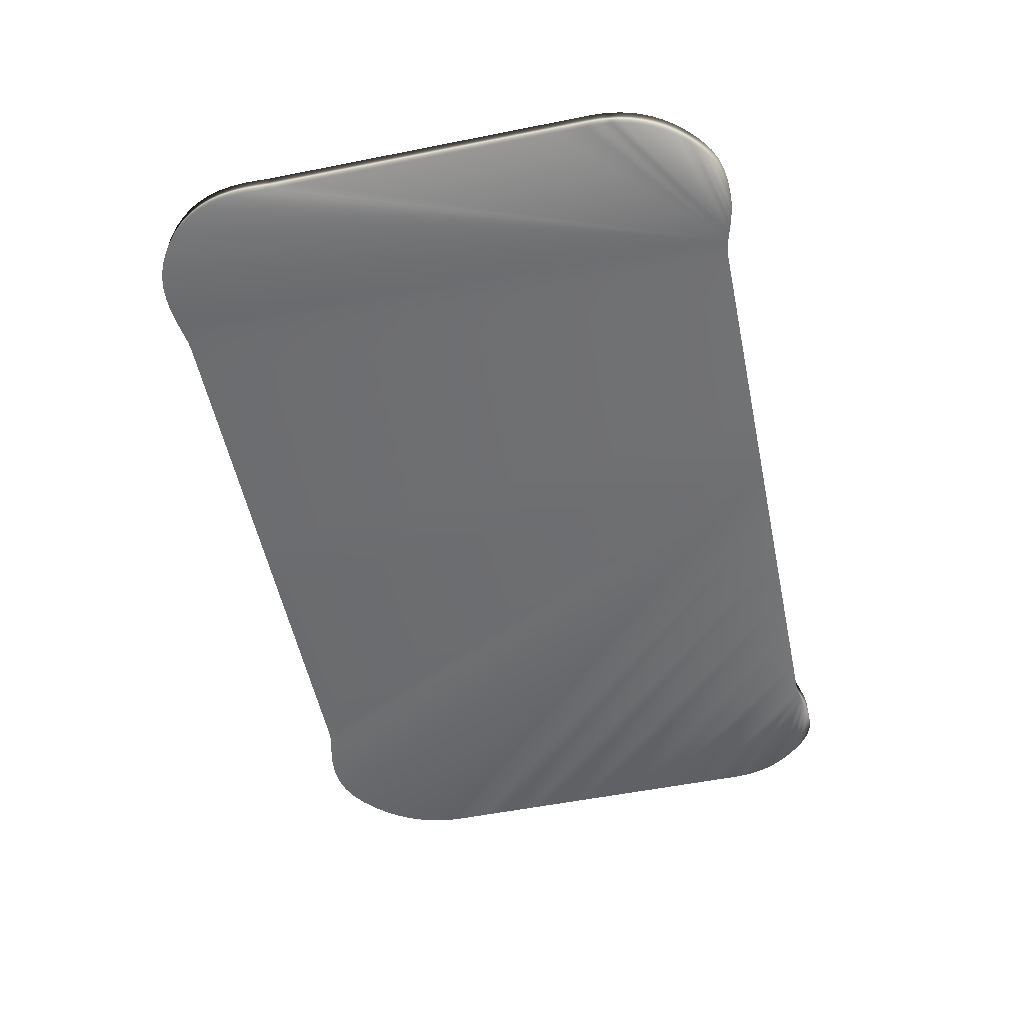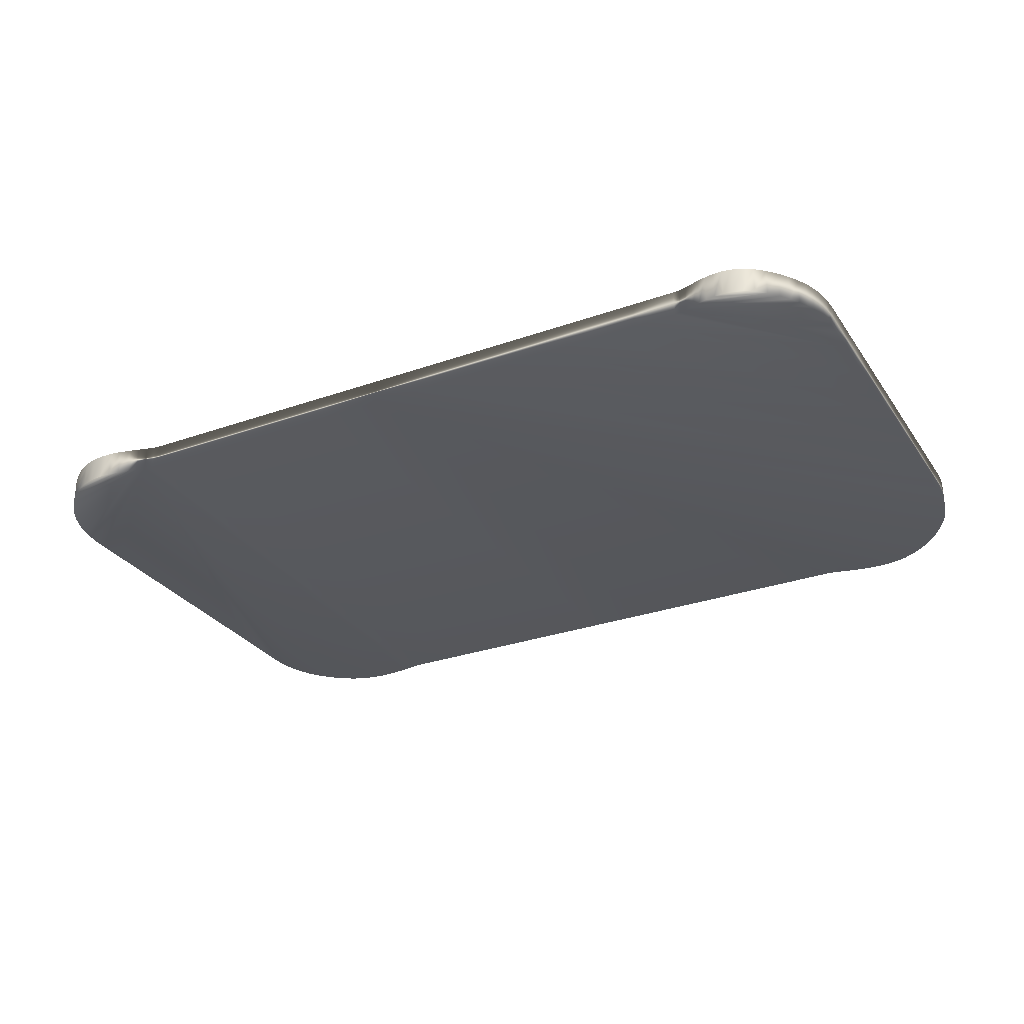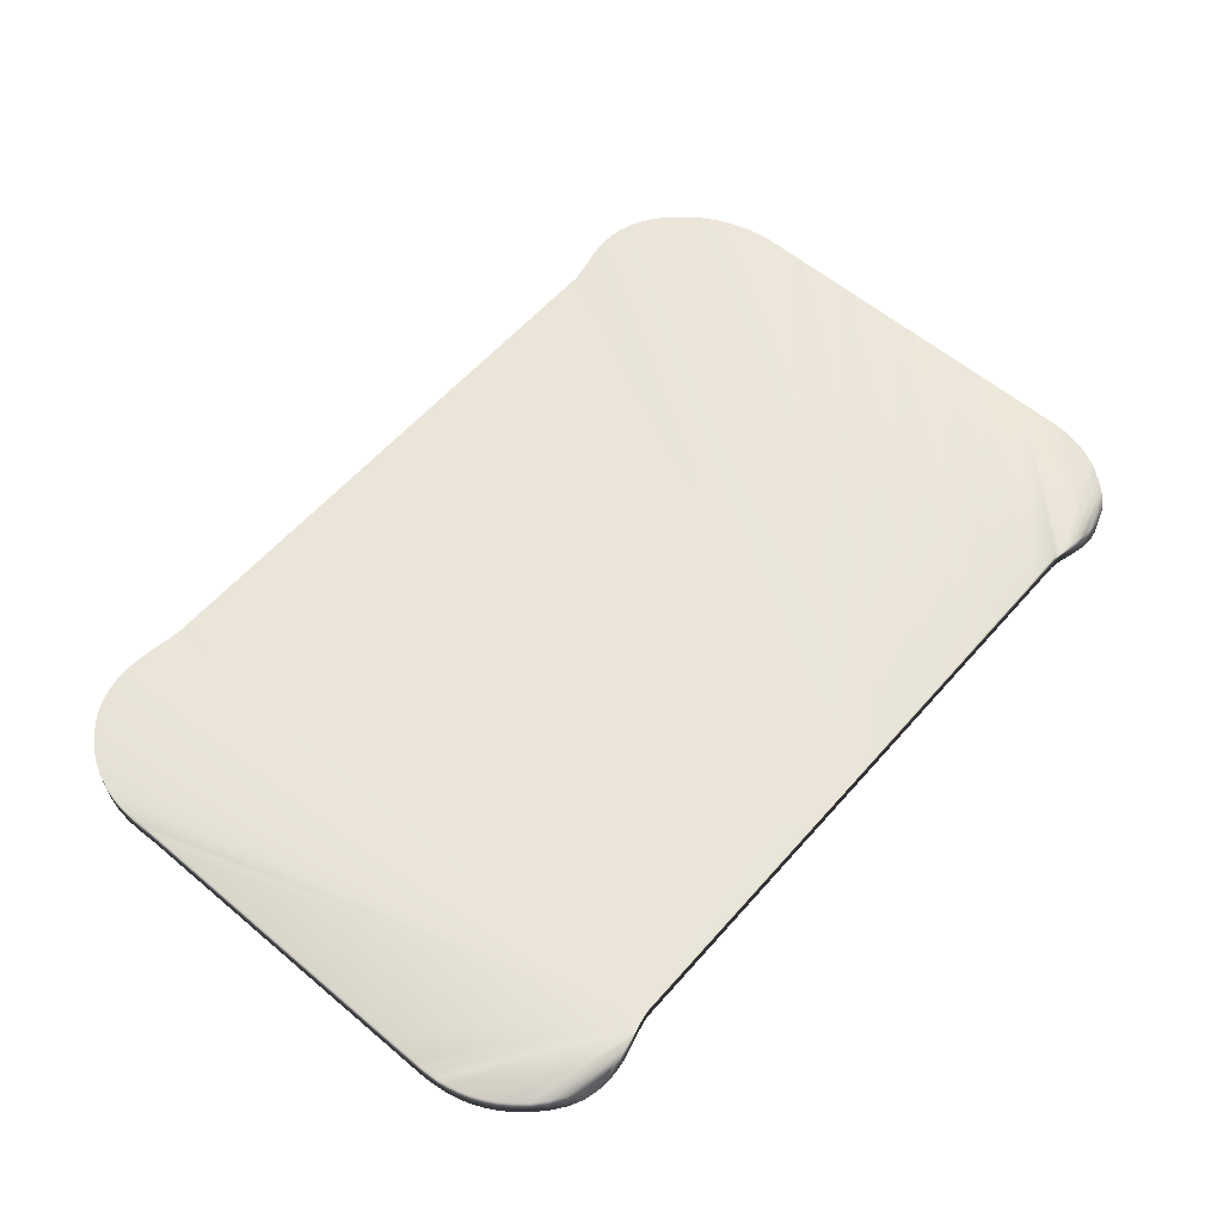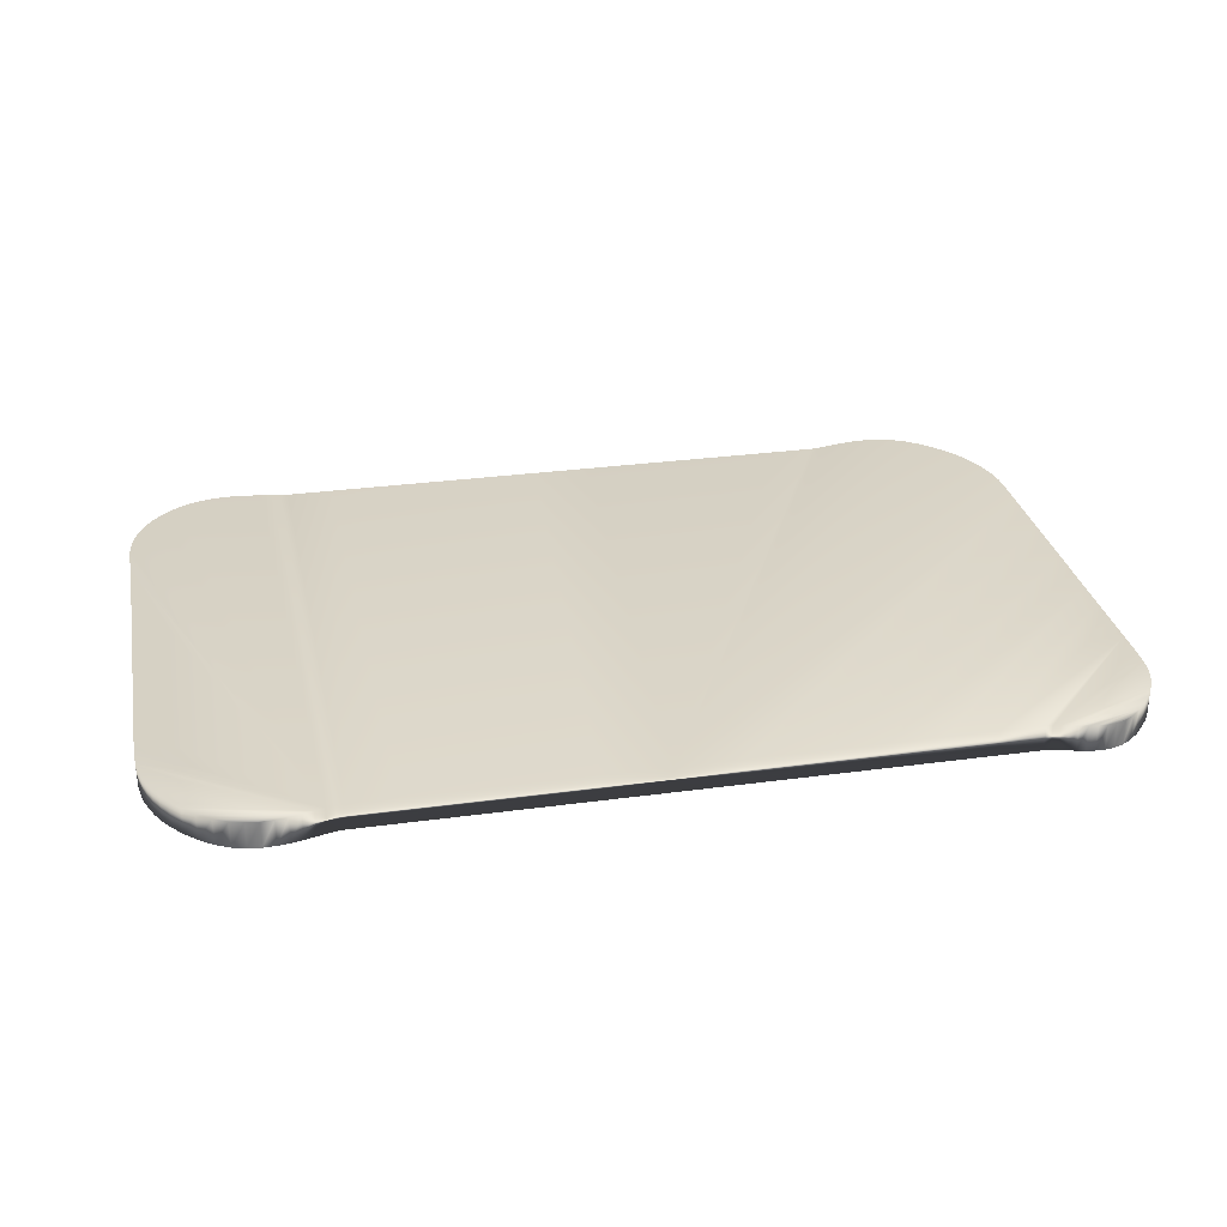
<metadata>
{"format":"obj","ext":"obj","renderer":"f3d","projection":"perspective","resolution":1024,"background":"white","views":[{"elev":-54.7,"azim":-78.1,"up":"+Z"},{"elev":-29.3,"azim":27.7,"up":"+Z"},{"elev":59.0,"azim":-49.1,"up":"+Z"},{"elev":29.7,"azim":-11.3,"up":"+Z"}]}
</metadata>
<code>
v 0.3525 0.4182 0.05202
v 0.3561 0.4195 0.05202
v 0.3598 0.4217 0.05202
v 0.3489 0.4177 0.05202
v 0.3455 0.4177 0.05202
v 0.3635 0.4249 0.05202
v 0.3422 0.4182 0.05202
v 0.339 0.4189 0.05202
v 0.3669 0.4286 0.05202
v 0.336 0.4198 0.05202
v 0.3696 0.4323 0.05202
v 0.3719 0.4358 0.05202
v 0.3332 0.4206 0.05202
v 0.3737 0.4392 0.05202
v 0.3751 0.4425 0.05202
v 0.3761 0.4457 0.05202
v 0.3767 0.4488 0.05202
v 0.3772 0.4518 0.05202
v 0.3774 0.4547 0.05202
v 0.3306 0.4212 0.05202
v 0.3775 0.4575 0.05202
v 0.3776 0.4601 0.05202
v 0.3776 0.4724 0.05202
v 0.3282 0.4214 0.05202
v 0.3118 0.4214 0.05202
v 0.3776 0.4849 0.05202
v 0.3776 0.4975 0.05202
v 0.2925 0.4214 0.05202
v 0.3776 0.5103 0.05202
v 0.2709 0.4214 0.05202
v 0.3776 0.523 0.05202
v 0.3776 0.5358 0.05202
v 0.2477 0.4214 0.05202
v 0.3776 0.5485 0.05202
v 0.3776 0.561 0.05202
v 0.2235 0.4214 0.05202
v 0.3776 0.5735 0.05202
v 0.3776 0.5856 0.05202
v 0.1989 0.4214 0.05202
v 0.3776 0.5975 0.05202
v 0.3775 0.6002 0.05202
v 0.3773 0.6033 0.05202
v 0.3768 0.6069 0.05202
v 0.376 0.6108 0.05202
v 0.3748 0.6149 0.05202
v 0.3732 0.6193 0.05202
v 0.3711 0.6238 0.05202
v 0.3684 0.6284 0.05202
v 0.3652 0.633 0.05202
v 0.3612 0.6376 0.05202
v 0.3564 0.6422 0.05202
v 0.3513 0.6459 0.05202
v 0.3462 0.6485 0.05202
v 0.3411 0.65 0.05202
v 0.3361 0.6507 0.05202
v 0.3313 0.6507 0.05202
v 0.3268 0.6503 0.05202
v 0.3225 0.6495 0.05202
v 0.3186 0.6486 0.05202
v 0.315 0.6478 0.05202
v 0.312 0.6471 0.05202
v 0.3095 0.6469 0.05202
v 0.2935 0.6469 0.05202
v 0.2753 0.6469 0.05202
v 0.2555 0.6469 0.05202
v 0.2344 0.6469 0.05202
v 0.2125 0.6469 0.05202
v 0.1902 0.6469 0.05202
v 0.1745 0.4214 0.05202
v 0.168 0.6469 0.05202
v 0.1509 0.4214 0.05202
v 0.1463 0.6469 0.05202
v 0.1287 0.4214 0.05202
v 0.1256 0.6469 0.05202
v 0.1086 0.4214 0.05202
v 0.1062 0.6469 0.05202
v 0.09104 0.4214 0.05202
v 0.08869 0.6469 0.05202
v 0.08559 0.6471 0.05202
v 0.08818 0.4211 0.05202
v 0.082 0.6476 0.05202
v 0.08492 0.4204 0.05202
v 0.078 0.6483 0.05202
v 0.07364 0.649 0.05202
v 0.06898 0.6495 0.05202
v 0.06408 0.6496 0.05202
v 0.05901 0.6492 0.05202
v 0.05383 0.6481 0.05202
v 0.04859 0.6461 0.05202
v 0.04336 0.643 0.05202
v 0.0382 0.6386 0.05202
v 0.03423 0.6342 0.05202
v 0.03113 0.6297 0.05202
v 0.0288 0.6251 0.05202
v 0.02713 0.6206 0.05202
v 0.02602 0.6161 0.05202
v 0.02536 0.6118 0.05202
v 0.02506 0.6076 0.05202
v 0.025 0.6037 0.05202
v 0.02509 0.6001 0.05202
v 0.02522 0.5969 0.05202
v 0.02528 0.594 0.05202
v 0.02528 0.5822 0.05202
v 0.02528 0.5706 0.05202
v 0.02528 0.5592 0.05202
v 0.02528 0.548 0.05202
v 0.02528 0.5367 0.05202
v 0.02528 0.5255 0.05202
v 0.02528 0.5142 0.05202
v 0.02528 0.5028 0.05202
v 0.02528 0.4912 0.05202
v 0.02528 0.4793 0.05202
v 0.02528 0.4672 0.05202
v 0.02532 0.4642 0.05202
v 0.0255 0.461 0.05202
v 0.02586 0.4575 0.05202
v 0.0813 0.4194 0.05202
v 0.0265 0.4538 0.05202
v 0.02746 0.4499 0.05202
v 0.02883 0.4459 0.05202
v 0.03067 0.4418 0.05202
v 0.03304 0.4376 0.05202
v 0.03603 0.4334 0.05202
v 0.03968 0.4291 0.05202
v 0.07736 0.4183 0.05202
v 0.04407 0.4249 0.05202
v 0.07314 0.4174 0.05202
v 0.04917 0.4211 0.05202
v 0.06868 0.4167 0.05202
v 0.05422 0.4186 0.05202
v 0.05918 0.4172 0.05202
v 0.06401 0.4166 0.05202
v 0.04336 0.643 0.04196
v 0.0382 0.6386 0.04196
v 0.04859 0.6461 0.04196
v 0.05383 0.6481 0.04196
v 0.05901 0.6492 0.04196
v 0.06408 0.6496 0.04196
v 0.06898 0.6495 0.04196
v 0.07364 0.649 0.04196
v 0.078 0.6483 0.04196
v 0.082 0.6476 0.04196
v 0.08559 0.6471 0.04196
v 0.08869 0.6469 0.04196
v 0.1062 0.6469 0.04196
v 0.1256 0.6469 0.04196
v 0.1463 0.6469 0.04196
v 0.168 0.6469 0.04196
v 0.1902 0.6469 0.04196
v 0.2125 0.6469 0.04196
v 0.2344 0.6469 0.04196
v 0.2555 0.6469 0.04196
v 0.2753 0.6469 0.04196
v 0.2935 0.6469 0.04196
v 0.3095 0.6469 0.04196
v 0.312 0.6471 0.04196
v 0.315 0.6478 0.04196
v 0.3186 0.6486 0.04196
v 0.3225 0.6495 0.04196
v 0.3268 0.6503 0.04196
v 0.3313 0.6507 0.04196
v 0.3361 0.6507 0.04196
v 0.3411 0.65 0.04196
v 0.3462 0.6485 0.04196
v 0.3513 0.6459 0.04196
v 0.3564 0.6422 0.04196
v 0.3612 0.6376 0.04196
v 0.3652 0.633 0.04196
v 0.3684 0.6284 0.04196
v 0.3711 0.6238 0.04196
v 0.3732 0.6193 0.04196
v 0.3748 0.6149 0.04196
v 0.376 0.6108 0.04196
v 0.3768 0.6069 0.04196
v 0.3773 0.6033 0.04196
v 0.3775 0.6002 0.04196
v 0.3776 0.5975 0.04196
v 0.3776 0.5856 0.04196
v 0.3776 0.5735 0.04196
v 0.3776 0.561 0.04196
v 0.3776 0.5485 0.04196
v 0.3776 0.5358 0.04196
v 0.3776 0.523 0.04196
v 0.3776 0.5103 0.04196
v 0.3776 0.4975 0.04196
v 0.3776 0.4849 0.04196
v 0.3776 0.4724 0.04196
v 0.3776 0.4601 0.04196
v 0.3775 0.4575 0.04196
v 0.3774 0.4547 0.04196
v 0.3772 0.4518 0.04196
v 0.3767 0.4488 0.04196
v 0.3761 0.4457 0.04196
v 0.3751 0.4425 0.04196
v 0.3737 0.4392 0.04196
v 0.3719 0.4358 0.04196
v 0.3696 0.4323 0.04196
v 0.3669 0.4286 0.04196
v 0.3635 0.4249 0.04196
v 0.3598 0.4217 0.04196
v 0.3561 0.4195 0.04196
v 0.3525 0.4182 0.04196
v 0.3489 0.4177 0.04196
v 0.3455 0.4177 0.04196
v 0.3422 0.4182 0.04196
v 0.339 0.4189 0.04196
v 0.336 0.4198 0.04196
v 0.3332 0.4206 0.04196
v 0.3306 0.4212 0.04196
v 0.3282 0.4214 0.04196
v 0.3118 0.4214 0.04196
v 0.2925 0.4214 0.04196
v 0.2709 0.4214 0.04196
v 0.2477 0.4214 0.04196
v 0.2235 0.4214 0.04196
v 0.1989 0.4214 0.04196
v 0.1745 0.4214 0.04196
v 0.1509 0.4214 0.04196
v 0.1287 0.4214 0.04196
v 0.1086 0.4214 0.04196
v 0.09104 0.4214 0.04196
v 0.08818 0.4211 0.04196
v 0.08492 0.4204 0.04196
v 0.0813 0.4194 0.04196
v 0.07736 0.4183 0.04196
v 0.07314 0.4174 0.04196
v 0.06868 0.4167 0.04196
v 0.06401 0.4166 0.04196
v 0.05918 0.4172 0.04196
v 0.05422 0.4186 0.04196
v 0.04917 0.4211 0.04196
v 0.04407 0.4249 0.04196
v 0.03968 0.4291 0.04196
v 0.03603 0.4334 0.04196
v 0.03304 0.4376 0.04196
v 0.03067 0.4418 0.04196
v 0.02883 0.4459 0.04196
v 0.02746 0.4499 0.04196
v 0.0265 0.4538 0.04196
v 0.02586 0.4575 0.04196
v 0.0255 0.461 0.04196
v 0.02532 0.4642 0.04196
v 0.02528 0.4672 0.04196
v 0.02528 0.4793 0.04196
v 0.02528 0.4912 0.04196
v 0.02528 0.5028 0.04196
v 0.02528 0.5142 0.04196
v 0.02528 0.5255 0.04196
v 0.02528 0.5367 0.04196
v 0.02528 0.548 0.04196
v 0.02528 0.5592 0.04196
v 0.02528 0.5706 0.04196
v 0.02528 0.5822 0.04196
v 0.02528 0.594 0.04196
v 0.02522 0.5969 0.04196
v 0.02509 0.6001 0.04196
v 0.025 0.6037 0.04196
v 0.02506 0.6076 0.04196
v 0.02536 0.6118 0.04196
v 0.02602 0.6161 0.04196
v 0.02713 0.6206 0.04196
v 0.0288 0.6251 0.04196
v 0.03113 0.6297 0.04196
v 0.03423 0.6342 0.04196
f 229 227 228
f 230 227 229
f 231 227 230
f 226 227 231
f 232 226 231
f 225 226 232
f 233 225 232
f 224 225 233
f 234 224 233
f 235 224 234
f 236 224 235
f 237 224 236
f 238 224 237
f 239 224 238
f 240 224 239
f 223 224 240
f 241 223 240
f 242 223 241
f 243 223 242
f 244 223 243
f 245 223 244
f 246 223 245
f 247 223 246
f 248 223 247
f 249 223 248
f 250 223 249
f 251 223 250
f 252 223 251
f 253 223 252
f 254 223 253
f 255 223 254
f 256 223 255
f 257 223 256
f 258 223 257
f 259 223 258
f 260 223 259
f 261 223 260
f 262 223 261
f 263 223 262
f 264 223 263
f 134 223 264
f 133 223 134
f 135 223 133
f 136 223 135
f 137 223 136
f 138 223 137
f 139 223 138
f 140 223 139
f 141 223 140
f 142 223 141
f 222 223 142
f 143 222 142
f 221 222 143
f 144 221 143
f 145 221 144
f 220 221 145
f 146 220 145
f 219 220 146
f 147 219 146
f 218 219 147
f 148 218 147
f 217 218 148
f 149 217 148
f 216 217 149
f 150 216 149
f 151 216 150
f 152 216 151
f 153 216 152
f 154 216 153
f 155 216 154
f 156 216 155
f 157 216 156
f 158 216 157
f 159 216 158
f 160 216 159
f 161 216 160
f 162 216 161
f 163 216 162
f 164 216 163
f 165 216 164
f 166 216 165
f 167 216 166
f 168 216 167
f 169 216 168
f 170 216 169
f 171 216 170
f 172 216 171
f 173 216 172
f 174 216 173
f 175 216 174
f 176 216 175
f 177 216 176
f 178 216 177
f 215 216 178
f 179 215 178
f 180 215 179
f 214 215 180
f 181 214 180
f 182 214 181
f 213 214 182
f 183 213 182
f 184 213 183
f 212 213 184
f 185 212 184
f 211 212 185
f 186 211 185
f 187 211 186
f 210 211 187
f 209 210 187
f 188 209 187
f 189 209 188
f 190 209 189
f 208 209 190
f 191 208 190
f 192 208 191
f 193 208 192
f 194 208 193
f 195 208 194
f 196 208 195
f 207 208 196
f 197 207 196
f 198 207 197
f 206 207 198
f 199 206 198
f 205 206 199
f 204 205 199
f 200 204 199
f 203 204 200
f 202 203 200
f 201 202 200
f 134 264 92
f 91 134 92
f 264 263 93
f 92 264 93
f 263 262 94
f 93 263 94
f 262 261 95
f 94 262 95
f 261 260 96
f 95 261 96
f 260 259 97
f 96 260 97
f 259 258 98
f 97 259 98
f 258 257 99
f 98 258 99
f 257 256 100
f 99 257 100
f 256 255 101
f 100 256 101
f 255 254 102
f 101 255 102
f 254 253 103
f 102 254 103
f 253 252 104
f 103 253 104
f 252 251 105
f 104 252 105
f 251 250 106
f 105 251 106
f 250 249 107
f 106 250 107
f 249 248 108
f 107 249 108
f 248 247 109
f 108 248 109
f 247 246 110
f 109 247 110
f 246 245 111
f 110 246 111
f 245 244 112
f 111 245 112
f 244 243 113
f 112 244 113
f 243 242 114
f 113 243 114
f 242 241 115
f 114 242 115
f 241 240 116
f 115 241 116
f 240 239 118
f 116 240 118
f 239 238 119
f 118 239 119
f 238 237 120
f 119 238 120
f 237 236 121
f 120 237 121
f 236 235 122
f 121 236 122
f 235 234 123
f 122 235 123
f 234 233 124
f 123 234 124
f 233 232 126
f 124 233 126
f 232 231 128
f 126 232 128
f 231 230 130
f 128 231 130
f 230 229 131
f 130 230 131
f 229 228 132
f 131 229 132
f 228 227 129
f 132 228 129
f 227 226 127
f 129 227 127
f 226 225 125
f 127 226 125
f 225 224 117
f 125 225 117
f 224 223 82
f 117 224 82
f 223 222 80
f 82 223 80
f 222 221 77
f 80 222 77
f 221 220 75
f 77 221 75
f 220 219 73
f 75 220 73
f 219 218 71
f 73 219 71
f 218 217 69
f 71 218 69
f 217 216 39
f 69 217 39
f 216 215 36
f 39 216 36
f 215 214 33
f 36 215 33
f 214 213 30
f 33 214 30
f 213 212 28
f 30 213 28
f 212 211 25
f 28 212 25
f 211 210 24
f 25 211 24
f 210 209 20
f 24 210 20
f 209 208 13
f 20 209 13
f 208 207 10
f 13 208 10
f 207 206 8
f 10 207 8
f 206 205 7
f 8 206 7
f 205 204 5
f 7 205 5
f 204 203 4
f 5 204 4
f 203 202 1
f 4 203 1
f 202 201 2
f 1 202 2
f 201 200 3
f 2 201 3
f 200 199 6
f 3 200 6
f 199 198 9
f 6 199 9
f 198 197 11
f 9 198 11
f 197 196 12
f 11 197 12
f 196 195 14
f 12 196 14
f 195 194 15
f 14 195 15
f 194 193 16
f 15 194 16
f 193 192 17
f 16 193 17
f 192 191 18
f 17 192 18
f 191 190 19
f 18 191 19
f 190 189 21
f 19 190 21
f 189 188 22
f 21 189 22
f 188 187 23
f 22 188 23
f 187 186 26
f 23 187 26
f 186 185 27
f 26 186 27
f 185 184 29
f 27 185 29
f 184 183 31
f 29 184 31
f 183 182 32
f 31 183 32
f 182 181 34
f 32 182 34
f 181 180 35
f 34 181 35
f 180 179 37
f 35 180 37
f 179 178 38
f 37 179 38
f 178 177 40
f 38 178 40
f 177 176 41
f 40 177 41
f 176 175 42
f 41 176 42
f 175 174 43
f 42 175 43
f 174 173 44
f 43 174 44
f 173 172 45
f 44 173 45
f 172 171 46
f 45 172 46
f 171 170 47
f 46 171 47
f 170 169 48
f 47 170 48
f 169 168 49
f 48 169 49
f 168 167 50
f 49 168 50
f 167 166 51
f 50 167 51
f 166 165 52
f 51 166 52
f 165 164 53
f 52 165 53
f 164 163 54
f 53 164 54
f 163 162 55
f 54 163 55
f 162 161 56
f 55 162 56
f 161 160 57
f 56 161 57
f 160 159 58
f 57 160 58
f 159 158 59
f 58 159 59
f 158 157 60
f 59 158 60
f 157 156 61
f 60 157 61
f 156 155 62
f 61 156 62
f 155 154 63
f 62 155 63
f 154 153 64
f 63 154 64
f 153 152 65
f 64 153 65
f 152 151 66
f 65 152 66
f 151 150 67
f 66 151 67
f 150 149 68
f 67 150 68
f 149 148 70
f 68 149 70
f 148 147 72
f 70 148 72
f 147 146 74
f 72 147 74
f 146 145 76
f 74 146 76
f 145 144 78
f 76 145 78
f 144 143 79
f 78 144 79
f 143 142 81
f 79 143 81
f 142 141 83
f 81 142 83
f 141 140 84
f 83 141 84
f 140 139 85
f 84 140 85
f 139 138 86
f 85 139 86
f 138 137 87
f 86 138 87
f 137 136 88
f 87 137 88
f 136 135 89
f 88 136 89
f 135 133 90
f 89 135 90
f 133 134 91
f 90 133 91
f 131 132 129
f 130 131 129
f 128 130 129
f 127 128 129
f 126 128 127
f 125 126 127
f 124 126 125
f 117 124 125
f 123 124 117
f 122 123 117
f 121 122 117
f 120 121 117
f 119 120 117
f 118 119 117
f 116 118 117
f 82 116 117
f 115 116 82
f 114 115 82
f 113 114 82
f 112 113 82
f 111 112 82
f 110 111 82
f 109 110 82
f 108 109 82
f 107 108 82
f 106 107 82
f 105 106 82
f 104 105 82
f 103 104 82
f 102 103 82
f 101 102 82
f 100 101 82
f 99 100 82
f 98 99 82
f 97 98 82
f 96 97 82
f 95 96 82
f 94 95 82
f 93 94 82
f 92 93 82
f 91 92 82
f 90 91 82
f 89 90 82
f 88 89 82
f 87 88 82
f 86 87 82
f 85 86 82
f 84 85 82
f 83 84 82
f 81 83 82
f 80 81 82
f 79 81 80
f 77 79 80
f 78 79 77
f 76 78 77
f 75 76 77
f 74 76 75
f 73 74 75
f 72 74 73
f 71 72 73
f 70 72 71
f 69 70 71
f 68 70 69
f 39 68 69
f 67 68 39
f 66 67 39
f 65 66 39
f 64 65 39
f 63 64 39
f 62 63 39
f 61 62 39
f 60 61 39
f 59 60 39
f 58 59 39
f 57 58 39
f 56 57 39
f 55 56 39
f 54 55 39
f 53 54 39
f 52 53 39
f 51 52 39
f 50 51 39
f 49 50 39
f 48 49 39
f 47 48 39
f 46 47 39
f 45 46 39
f 44 45 39
f 43 44 39
f 42 43 39
f 41 42 39
f 40 41 39
f 38 40 39
f 36 38 39
f 37 38 36
f 35 37 36
f 33 35 36
f 34 35 33
f 32 34 33
f 30 32 33
f 31 32 30
f 29 31 30
f 28 29 30
f 27 29 28
f 25 27 28
f 26 27 25
f 23 26 25
f 24 23 25
f 20 23 24
f 22 23 20
f 21 22 20
f 19 21 20
f 13 19 20
f 18 19 13
f 17 18 13
f 16 17 13
f 15 16 13
f 14 15 13
f 12 14 13
f 10 12 13
f 11 12 10
f 9 11 10
f 8 9 10
f 6 9 8
f 7 6 8
f 5 6 7
f 3 6 5
f 4 3 5
f 1 3 4
f 2 3 1

</code>
